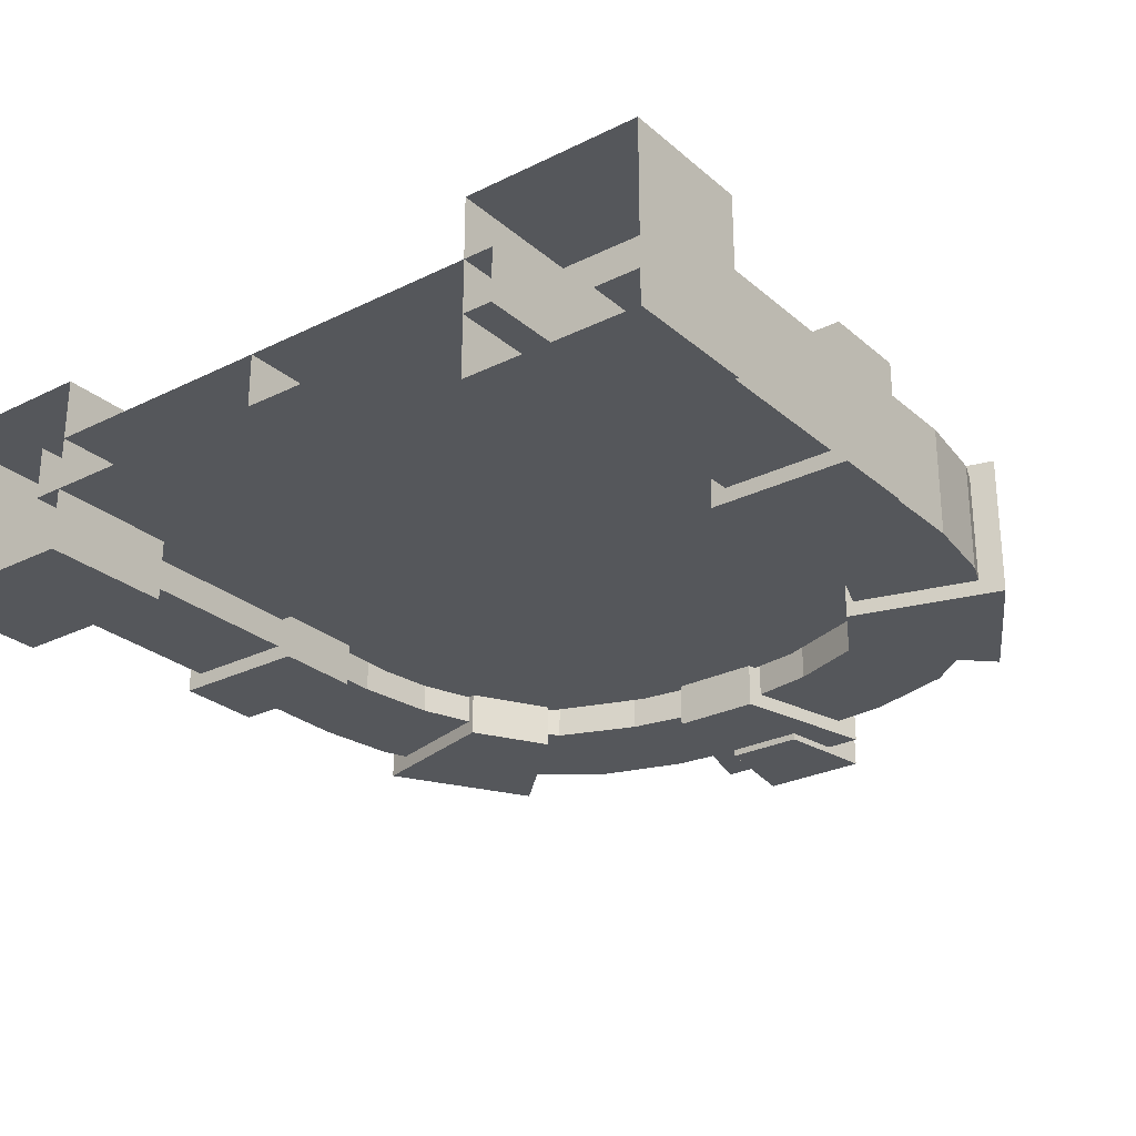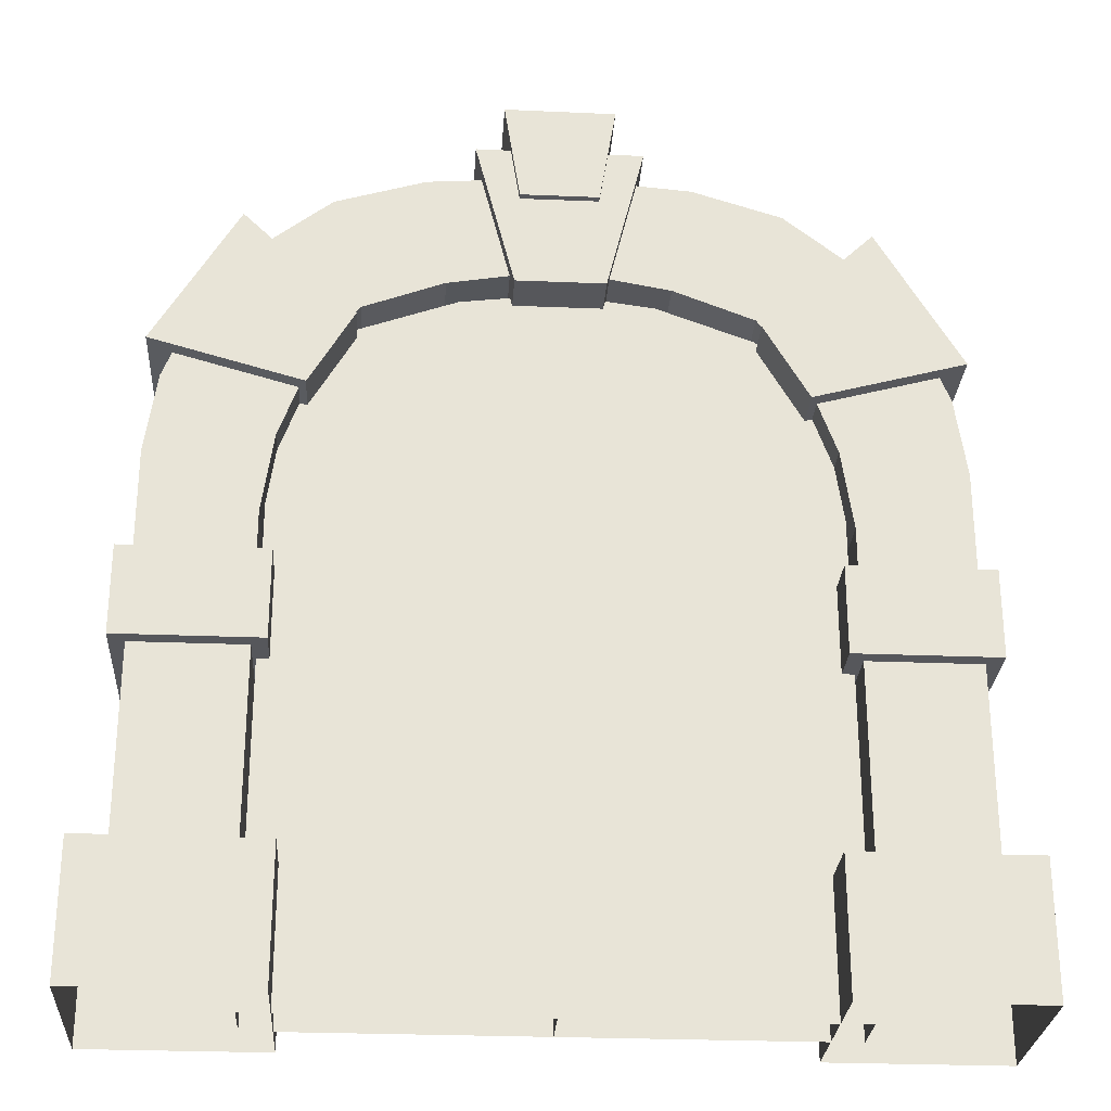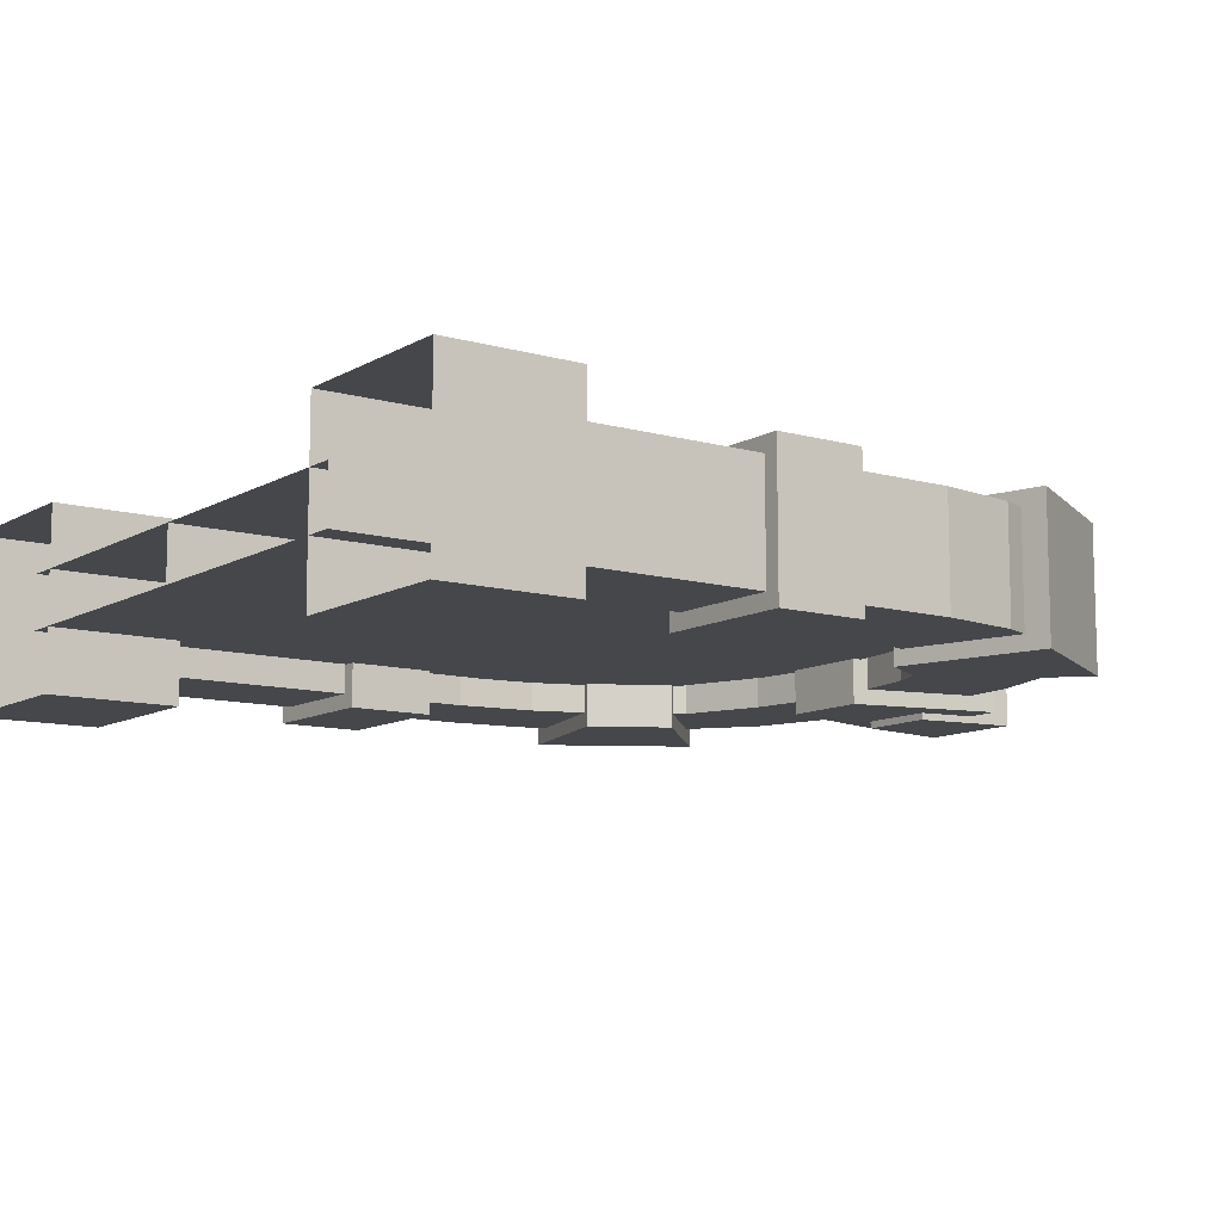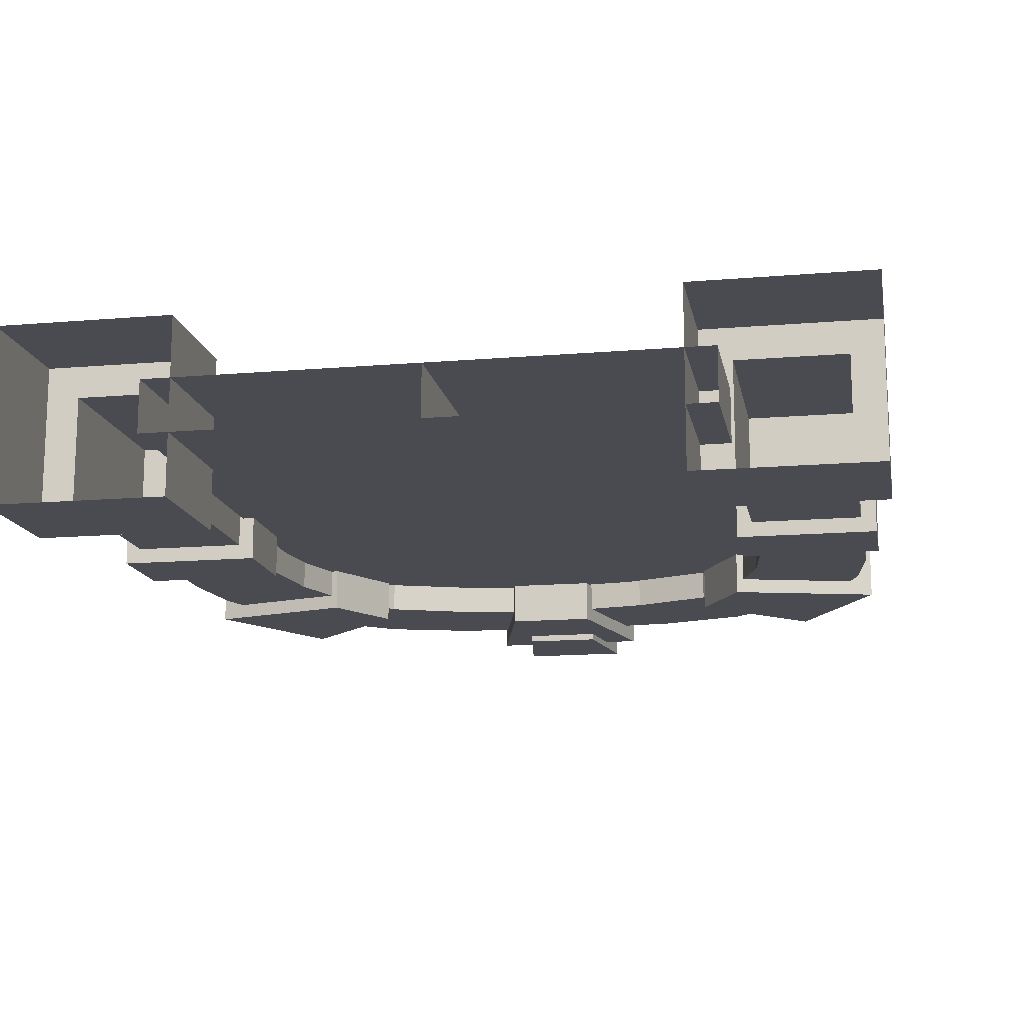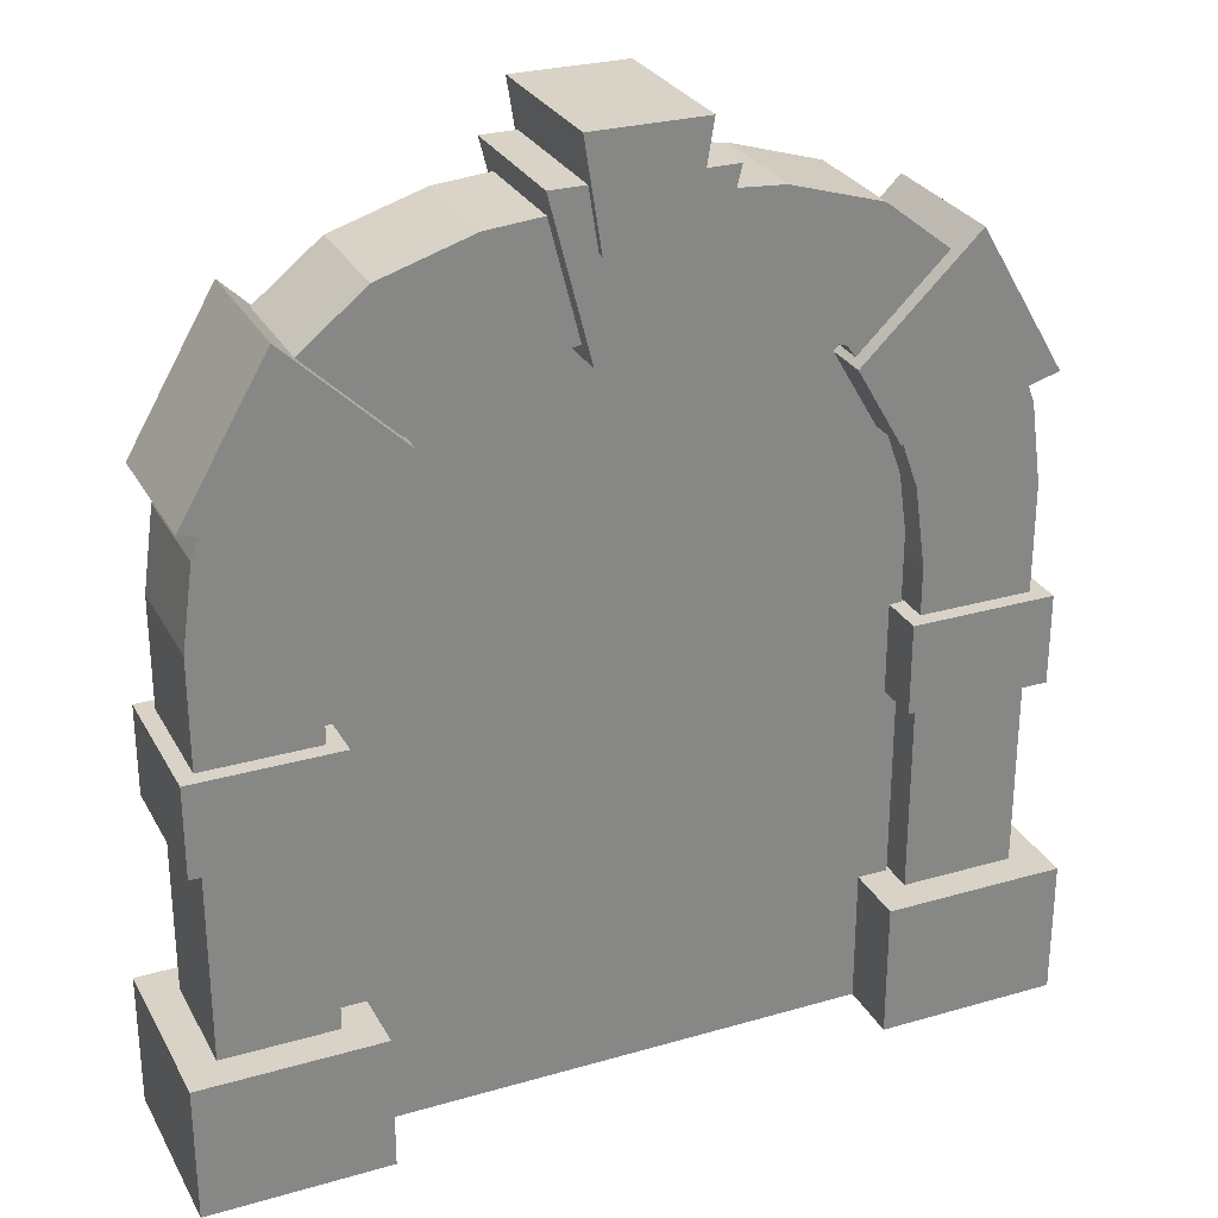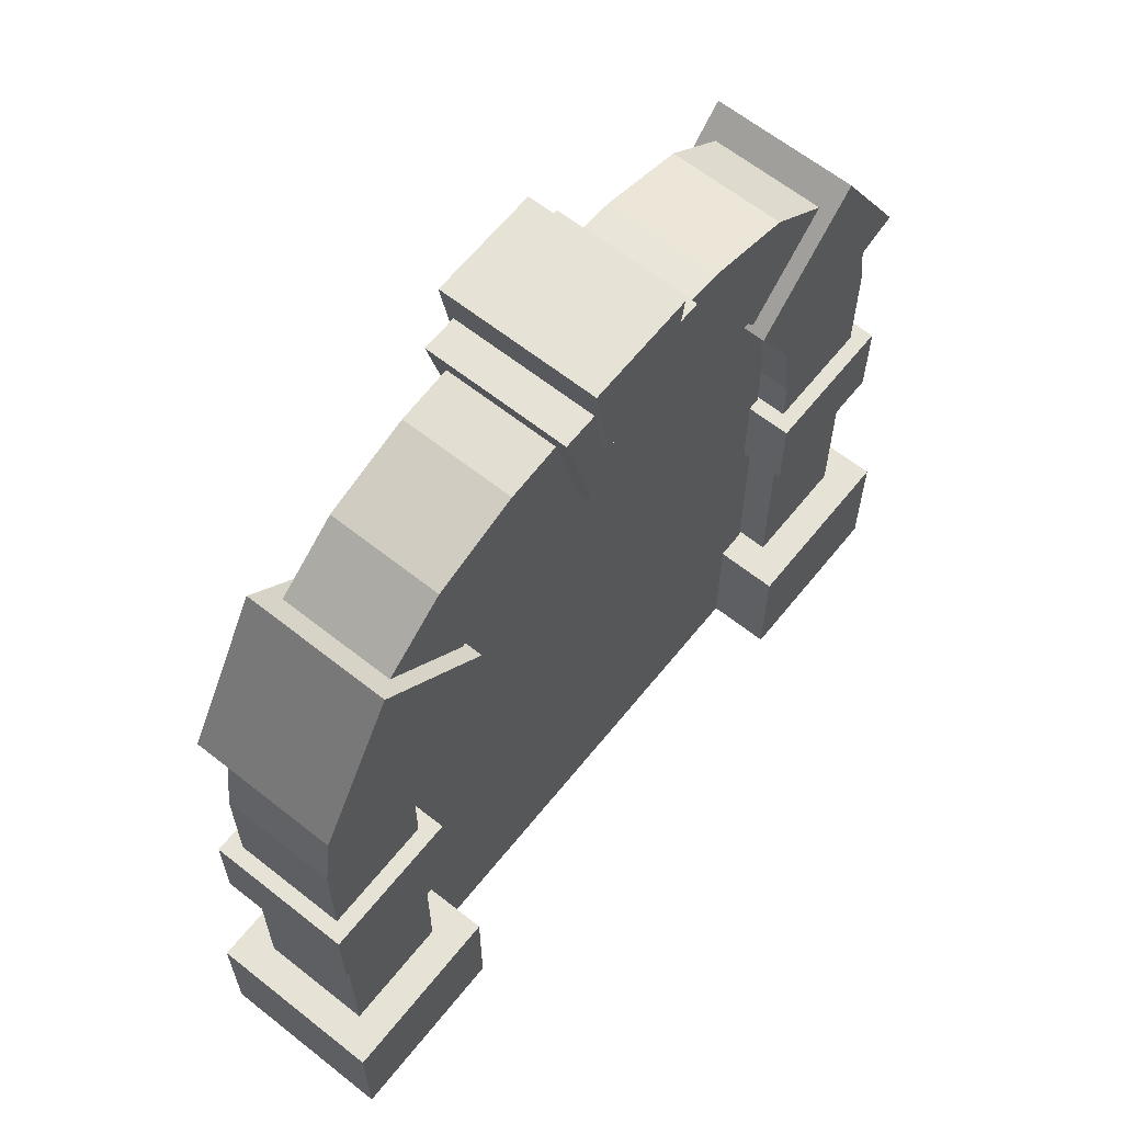
<metadata>
{"format":"obj","ext":"obj","renderer":"f3d","projection":"perspective","resolution":1024,"background":"white","views":[{"elev":-26.9,"azim":37.5,"up":"+Z"},{"elev":-27.4,"azim":-3.6,"up":"+Y"},{"elev":-10.4,"azim":54.4,"up":"+Z"},{"elev":-14.4,"azim":10.5,"up":"+Z"},{"elev":28.2,"azim":-23.7,"up":"+Y"},{"elev":63.2,"azim":128.7,"up":"+Y"}]}
</metadata>
<code>
g default
v 1.752 0.786 0.17
v 1.412 0.786 0.17
v 1.752 0.786 -0.17
v 1.412 0.786 -0.17
v 1.752 0.9985 0.17
v 1.412 0.9985 0.17
v 1.752 0.9985 -0.17
v 1.412 0.9985 -0.17
v -0.14 1.524 0.17
v 0.2228 1.423 0.17
v -0.14 1.524 -0.17
v 0.2228 1.423 -0.17
v 0.06003 1.866 0.17
v 0.329 1.607 0.17
v 0.06003 1.866 -0.17
v 0.329 1.607 -0.17
v -0.17 0.786 0.17
v 0.17 0.786 0.17
v -0.17 0.786 -0.17
v 0.17 0.786 -0.17
v -0.17 0.9985 0.17
v 0.17 0.9985 0.17
v -0.17 0.9985 -0.17
v 0.17 0.9985 -0.17
v 0.5925 2.074 0.17
v 0.6861 1.709 0.17
v 0.5925 2.074 -0.17
v 0.6861 1.709 -0.17
v 0.9887 2.072 0.17
v 0.8985 1.709 0.17
v 0.9887 2.072 -0.17
v 0.8985 1.709 -0.17
v 1.722 1.524 0.17
v 1.36 1.423 0.17
v 1.722 1.524 -0.17
v 1.36 1.423 -0.17
v 1.522 1.866 0.17
v 1.253 1.607 0.17
v 1.522 1.866 -0.17
v 1.253 1.607 -0.17
v 1.795 0 0.2124
v 1.37 0 0.2124
v 1.795 -0 -0.2124
v 1.37 -0 -0.2124
v 1.795 0.3187 0.2124
v 1.37 0.3187 0.2124
v 1.795 0.3187 -0.2124
v 1.37 0.3187 -0.2124
v 1.716 0.3187 -0.1333
v 1.716 0.3187 0.1333
v 0.7912 2.026 -0.1333
v 1.449 0.3187 -0.1333
v 1.318 1.935 0.1333
v 1.61 1.647 -0.1333
v 0.7912 1.757 0.1333
v 1.449 0.3187 0.1333
v 1.246 1.646 0.1333
v 1.246 1.646 -0.1333
v 0.7912 1.757 -0.1333
v 1.716 1.255 0.1333
v 1.449 1.111 -0.1333
v 1.318 1.935 -0.1333
v 0.7912 2.026 0.1333
v 1.61 1.647 0.1333
v 1.716 1.255 -0.1333
v 1.35 1.503 0.1333
v 1.449 1.111 0.1333
v 1.35 1.503 -0.1333
v 1.104 2.001 -0.1333
v 1.053 1.72 0.1333
v 1.688 1.447 -0.1333
v 1.104 2.001 0.1333
v 1.688 1.447 0.1333
v 1.479 1.807 0.1333
v 1.479 1.807 -0.1333
v 1.422 1.303 0.1333
v 1.053 1.72 -0.1333
v 1.422 1.303 -0.1333
v 0.8372 1.757 -0.1333
v 0.8372 1.757 0.1333
v 1.449 1.045 -0.1333
v 1.716 1.045 0.1333
v 1.449 1.045 0.1333
v 1.449 0.6205 -0.1333
v 1.716 0.6205 -0.1333
v 1.449 0.8389 -0.1333
v 1.449 0.8389 0.1333
v 1.716 0.8389 0.1333
v 1.449 0.6205 0.1333
v 1.716 0.6205 0.1333
v 1.716 1.045 -0.1333
v 1.716 0.8389 -0.1333
v -0.2124 0 0.2124
v 0.2124 0 0.2124
v -0.2124 -0 -0.2124
v 0.2124 -0 -0.2124
v -0.2124 0.3187 0.2124
v 0.2124 0.3187 0.2124
v -0.2124 0.3187 -0.2124
v 0.2124 0.3187 -0.2124
v 0.1333 0.3187 -0.1333
v 0.2641 1.935 0.1333
v 0.7912 2.026 -0.1333
v -0.02738 1.647 -0.1333
v -0.1333 0.3187 -0.1333
v 0.7912 1.757 0.1333
v -0.1333 1.255 0.1333
v 0.1333 0.3187 0.1333
v 0.3366 1.646 0.1333
v 0.3366 1.646 -0.1333
v 0.7912 1.757 -0.1333
v -0.1333 0.3187 0.1333
v 0.1333 1.111 -0.1333
v 0.2641 1.935 -0.1333
v 0.7912 2.026 0.1333
v -0.02738 1.647 0.1333
v -0.1333 1.255 -0.1333
v 0.2325 1.503 0.1333
v 0.1333 1.111 0.1333
v 0.2325 1.503 -0.1333
v 0.4785 2.001 -0.1333
v 0.5298 1.72 0.1333
v -0.1061 1.447 -0.1333
v 0.4785 2.001 0.1333
v -0.1061 1.447 0.1333
v 0.1032 1.807 0.1333
v 0.1032 1.807 -0.1333
v 0.1604 1.303 0.1333
v 0.5298 1.72 -0.1333
v 0.1604 1.303 -0.1333
v 0.7451 1.757 -0.1333
v 0.7451 1.757 0.1333
v -0.1333 1.045 -0.1333
v 0.1333 1.045 -0.1333
v -0.1333 0.8389 0.1333
v -0.1333 0.8389 -0.1333
v 0.1333 1.045 0.1333
v -0.1333 0.6205 0.1333
v -0.1333 0.6205 -0.1333
v 0.1333 0.6205 0.1333
v 0.1333 0.8389 0.1333
v 0.1333 0.8389 -0.1333
v 0.1333 0.6205 -0.1333
v -0.1333 1.045 0.1333
v 0.6585 2.18 0.1865
v 0.6964 1.937 0.1865
v 0.6585 2.18 -0.1865
v 0.6964 1.937 -0.1865
v 0.9222 2.179 0.1865
v 0.8826 1.937 0.1865
v 0.9222 2.179 -0.1865
v 0.8826 1.937 -0.1865
g polySurface8
f 4 3 1
f 1 2 4
f 8 6 5
f 5 7 8
f 6 2 1
f 1 5 6
f 8 4 2
f 2 6 8
f 7 3 4
f 4 8 7
f 5 1 3
f 3 7 5
f 9 11 12
f 12 10 9
f 13 14 16
f 16 15 13
f 9 10 14
f 14 13 9
f 10 12 16
f 16 14 10
f 12 11 15
f 15 16 12
f 11 9 13
f 13 15 11
f 17 19 20
f 20 18 17
f 21 22 24
f 24 23 21
f 17 18 22
f 22 21 17
f 18 20 24
f 24 22 18
f 20 19 23
f 23 24 20
f 19 17 21
f 21 23 19
f 25 27 28
f 28 26 25
f 29 30 32
f 32 31 29
f 25 26 30
f 30 29 25
f 26 28 32
f 32 30 26
f 28 27 31
f 31 32 28
f 27 25 29
f 29 31 27
f 36 35 33
f 33 34 36
f 40 38 37
f 37 39 40
f 38 34 33
f 33 37 38
f 40 36 34
f 34 38 40
f 39 35 36
f 36 40 39
f 37 33 35
f 35 39 37
f 46 42 41
f 41 45 46
f 48 44 42
f 42 46 48
f 47 43 44
f 44 48 47
f 45 41 43
f 43 47 45
f 56 46 45
f 52 48 46
f 49 47 48
f 50 45 47
f 46 56 52
f 65 71 73
f 47 49 50
f 67 76 78
f 71 65 61
f 48 52 49
f 78 68 54
f 68 78 76
f 64 73 71
f 62 69 72
f 79 77 70
f 72 63 55
f 76 67 60
f 45 50 56
f 80 70 53
f 73 64 66
f 77 79 69
f 69 62 77
f 70 80 79
f 88 82 83
f 82 88 92
f 84 52 56
f 52 84 85
f 75 54 68
f 54 75 74
f 63 72 69
f 74 53 70
f 53 74 75
f 49 85 90
f 85 49 52
f 66 57 58
f 57 66 64
f 87 89 90
f 89 87 86
f 68 58 75
f 58 68 66
f 51 69 79
f 69 51 63
f 57 70 77
f 70 57 74
f 71 54 64
f 54 71 78
f 53 72 80
f 72 53 62
f 60 73 76
f 73 60 65
f 64 74 57
f 74 64 54
f 75 62 53
f 62 75 58
f 66 76 73
f 76 66 68
f 77 58 57
f 58 77 62
f 78 61 67
f 61 78 71
f 79 59 51
f 59 79 80
f 55 80 72
f 80 55 59
f 61 81 83
f 81 61 65
f 82 60 67
f 60 82 91
f 83 67 61
f 67 83 82
f 84 86 92
f 86 84 89
f 65 91 81
f 91 65 60
f 86 81 91
f 81 86 87
f 87 83 81
f 83 87 88
f 90 88 87
f 88 90 85
f 89 56 50
f 56 89 84
f 50 90 89
f 90 50 49
f 85 92 88
f 92 85 84
f 91 92 86
f 92 91 82
f 98 97 93
f 93 94 98
f 100 98 94
f 94 96 100
f 99 100 96
f 96 95 99
f 97 99 95
f 95 93 97
f 97 98 108
f 98 100 101
f 100 99 105
f 99 97 112
f 104 120 130
f 128 130 120
f 107 119 128
f 124 121 114
f 140 138 112
f 113 117 123
f 108 112 97
f 105 101 100
f 122 129 131
f 106 115 124
f 125 123 117
f 123 125 116
f 101 108 98
f 130 128 119
f 118 116 125
f 102 122 132
f 129 114 121
f 121 131 129
f 131 132 122
f 105 112 138
f 112 105 99
f 139 143 101
f 108 101 143
f 126 127 104
f 120 104 127
f 121 124 115
f 127 126 102
f 122 102 126
f 138 139 105
f 101 105 139
f 110 109 118
f 116 118 109
f 112 108 140
f 143 140 108
f 127 110 120
f 118 120 110
f 131 121 103
f 115 103 121
f 129 122 109
f 126 109 122
f 130 123 104
f 116 104 123
f 114 102 124
f 132 124 102
f 117 107 125
f 128 125 107
f 104 116 126
f 109 126 116
f 102 114 127
f 110 127 114
f 120 118 128
f 125 128 118
f 114 129 110
f 109 110 129
f 123 130 113
f 119 113 130
f 103 111 131
f 132 131 111
f 111 106 132
f 124 132 106
f 107 117 133
f 134 133 117
f 117 113 134
f 137 134 113
f 136 135 144
f 137 144 135
f 144 133 136
f 142 136 133
f 113 119 137
f 144 137 119
f 139 138 135
f 141 135 138
f 135 136 139
f 143 139 136
f 142 141 140
f 138 140 141
f 134 137 141
f 135 141 137
f 133 134 142
f 141 142 134
f 136 142 143
f 140 143 142
f 133 144 107
f 119 107 144
f 145 147 148
f 148 146 145
f 149 150 152
f 152 151 149
f 145 146 150
f 150 149 145
f 146 148 152
f 152 150 146
f 148 147 151
f 151 152 148
f 147 145 149
f 149 151 147
g default
v 0.7912 1.744 -0.06373
v 0.7912 0 0.06373
v 0.1409 1.489 -0.06373
v 0.1409 0 0.06373
v 0.1409 1.489 0.06373
v 0.7912 1.744 0.06373
v 0.1409 0 -0.06373
v 0.7912 0 -0.06373
v 0.3321 1.63 0.06373
v 0.5617 1.714 -0.06373
v 0.3321 1.63 -0.06373
v 0.5617 1.714 0.06373
v 0.3321 0 -0.06373
v 0.3321 0 0.06373
v 1.441 1.489 -0.06373
v 1.441 0 0.06373
v 0.7911 1.744 -0.06373
v 0.7911 0 -0.06373
v 0.7911 0 0.06373
v 1.441 1.489 0.06373
v 0.7911 1.744 0.06373
v 1.441 0 -0.06373
v 1.25 1.63 0.06373
v 1.021 1.714 -0.06373
v 1.25 1.63 -0.06373
v 1.021 1.714 0.06373
v 1.25 0 -0.06373
v 1.25 0 0.06373
g polySurface5
f 165 163 153
f 161 154 164
f 165 153 160
f 156 166 161
f 157 155 159
f 162 163 161
f 160 153 158
f 161 164 162
f 159 156 157
f 158 154 160
f 161 157 156
f 155 157 161
f 158 153 162
f 163 162 153
f 161 163 155
f 155 163 165
f 154 158 164
f 162 164 158
f 165 159 155
f 161 166 154
f 173 171 175
f 170 169 177
f 170 177 179
f 175 180 168
f 174 167 172
f 175 177 176
f 176 178 175
f 172 168 174
f 168 172 175
f 175 172 167
f 176 169 173
f 169 176 177
f 167 177 175
f 179 177 167
f 173 178 176
f 178 173 175
f 167 174 179
f 171 180 175

</code>
